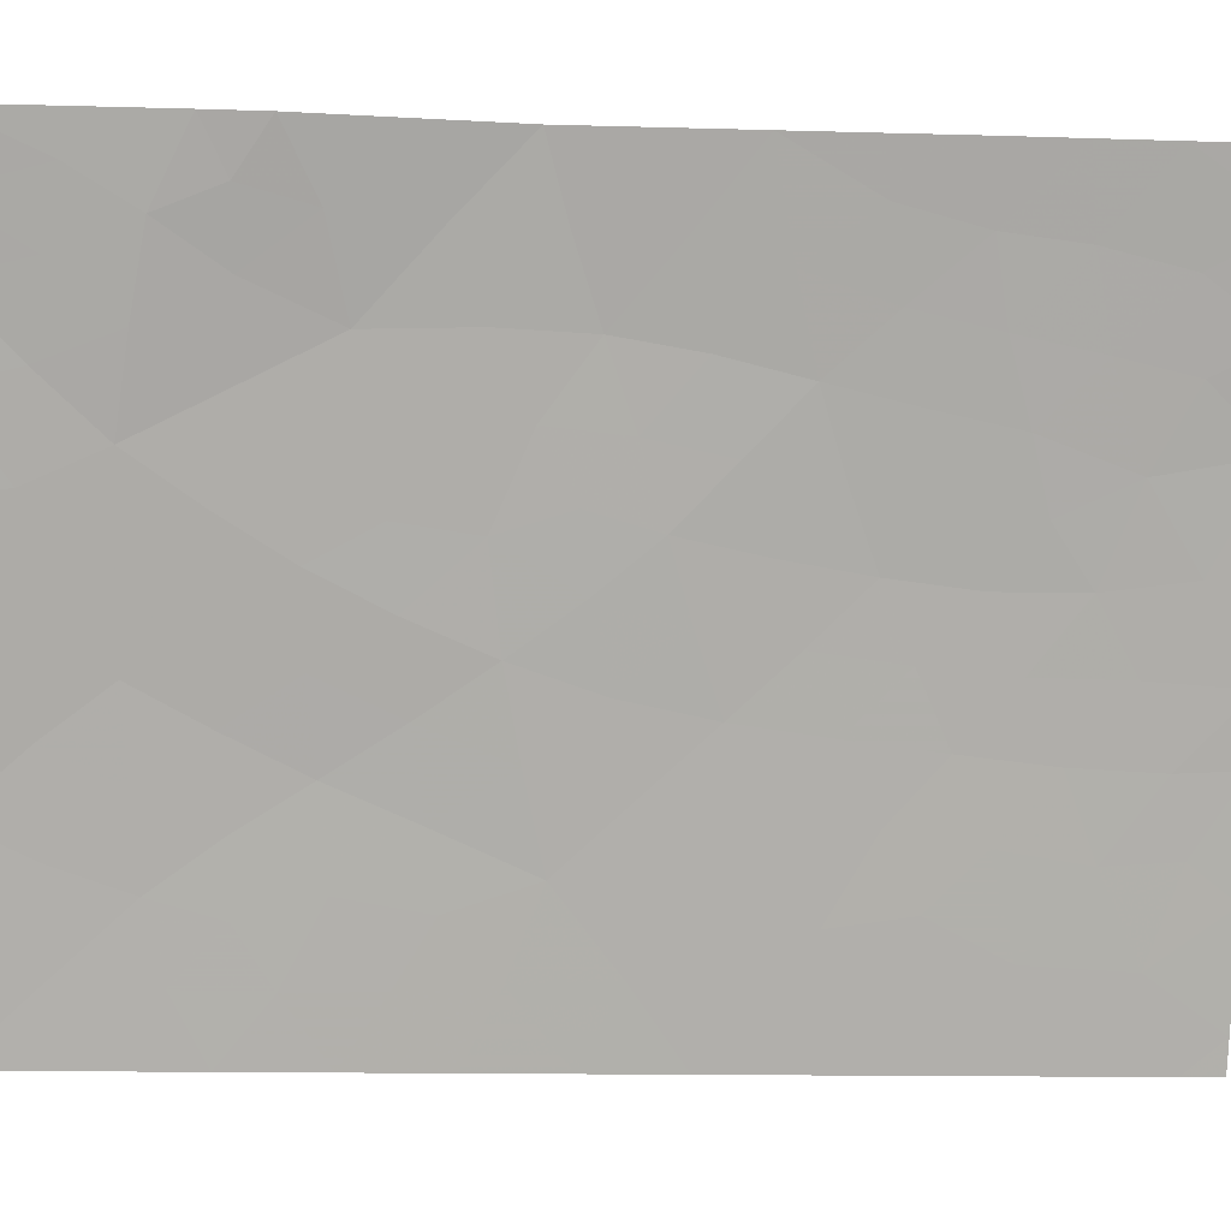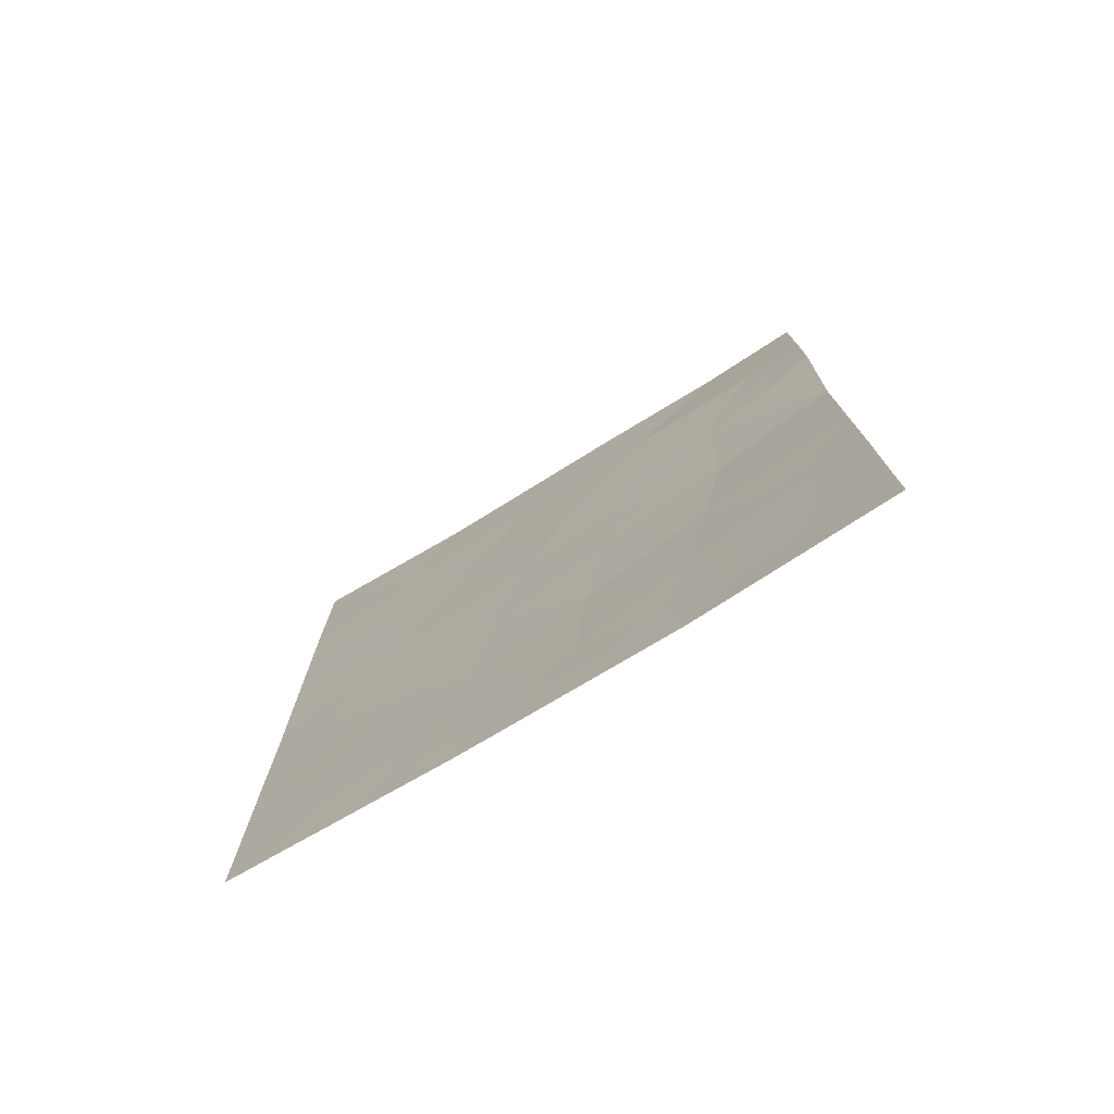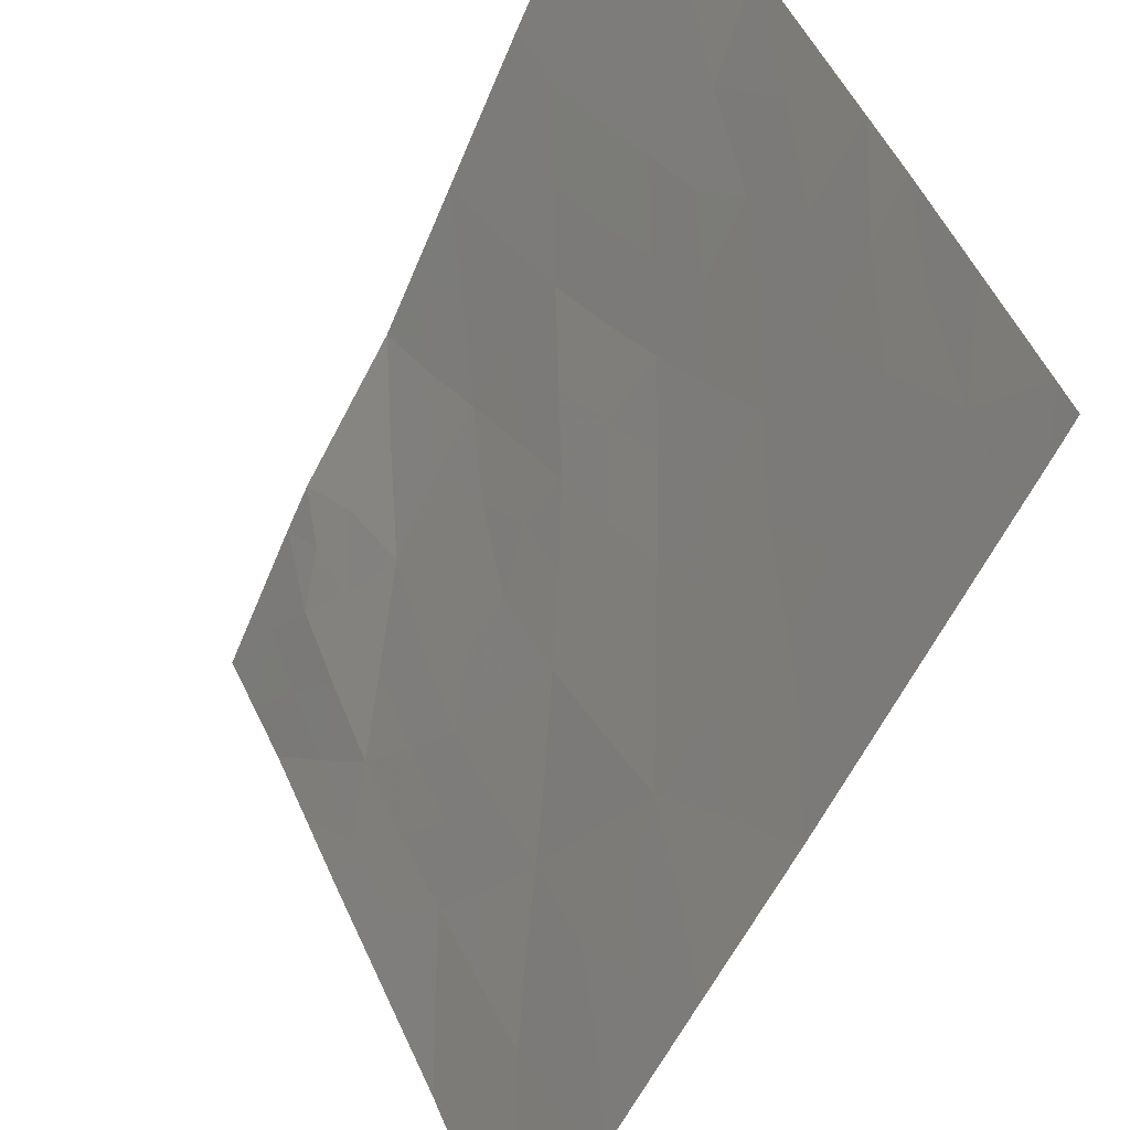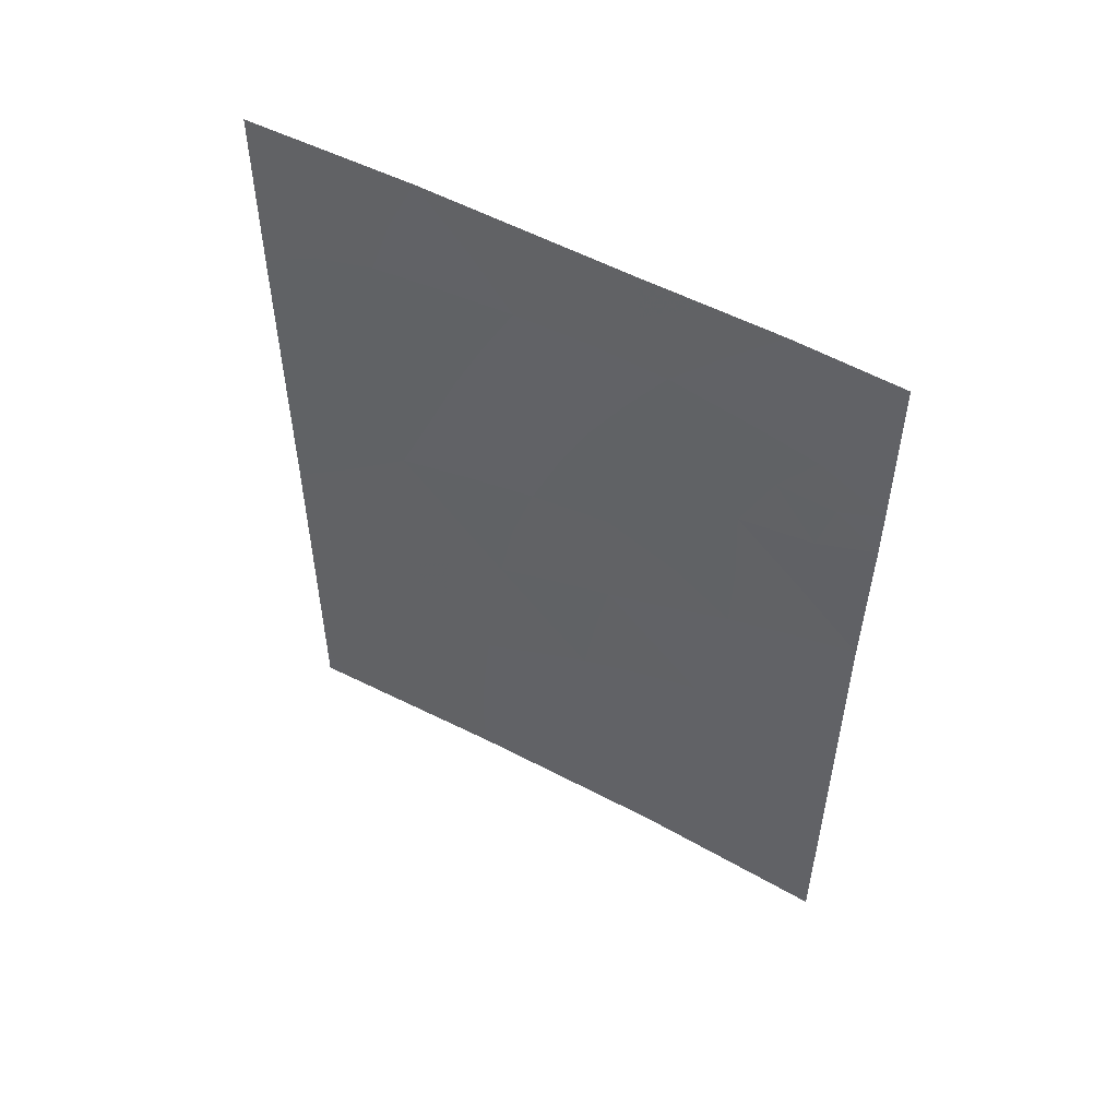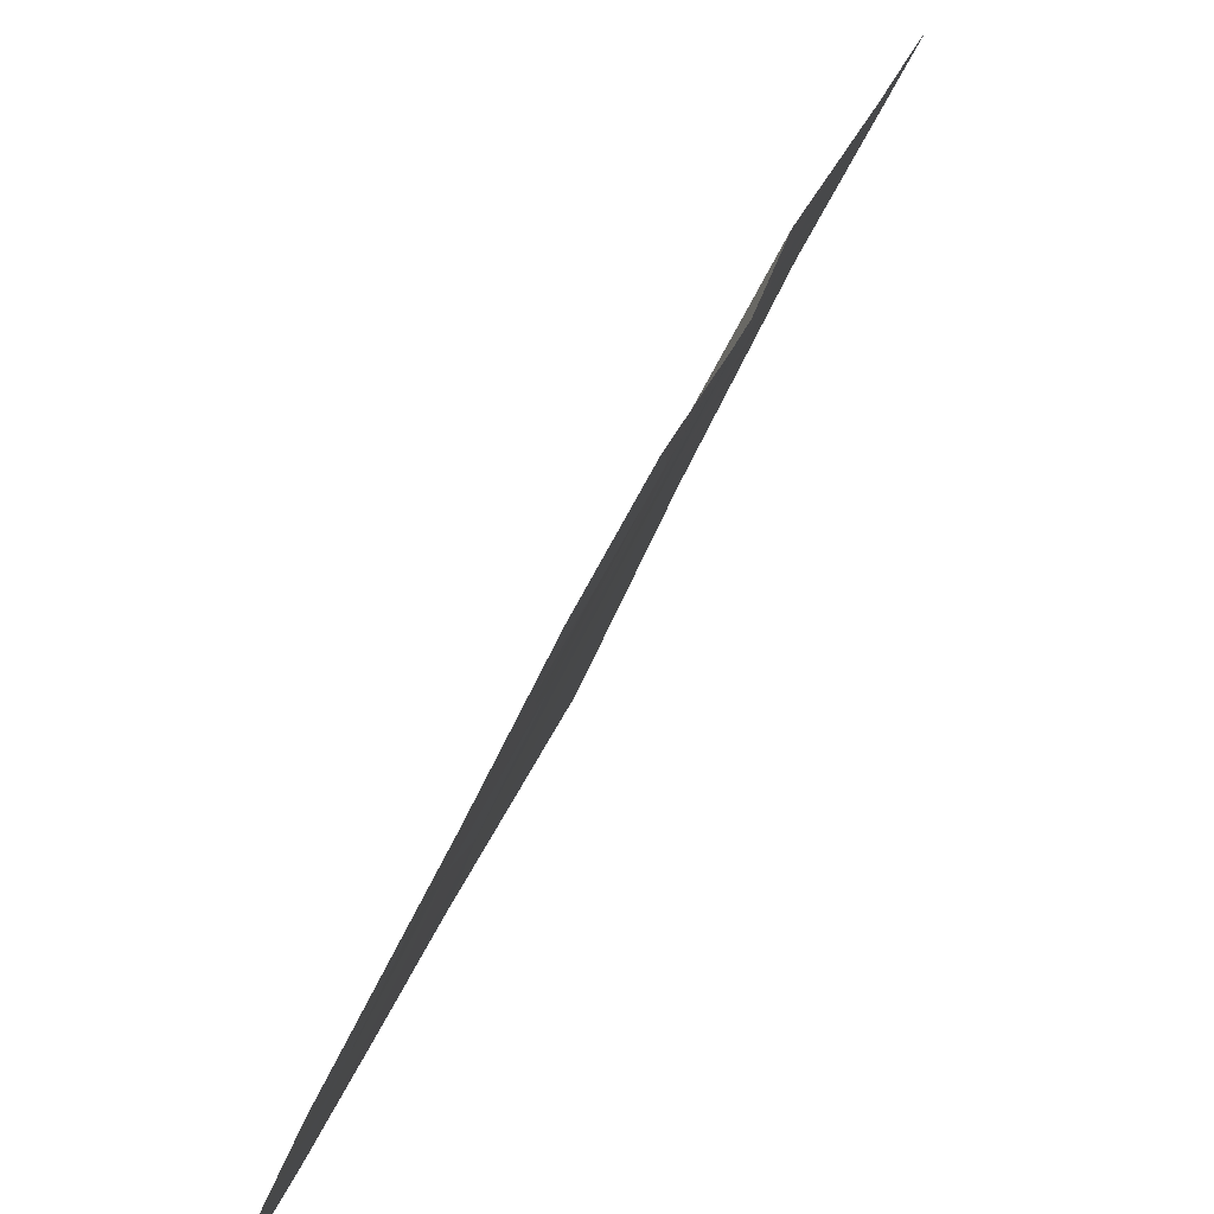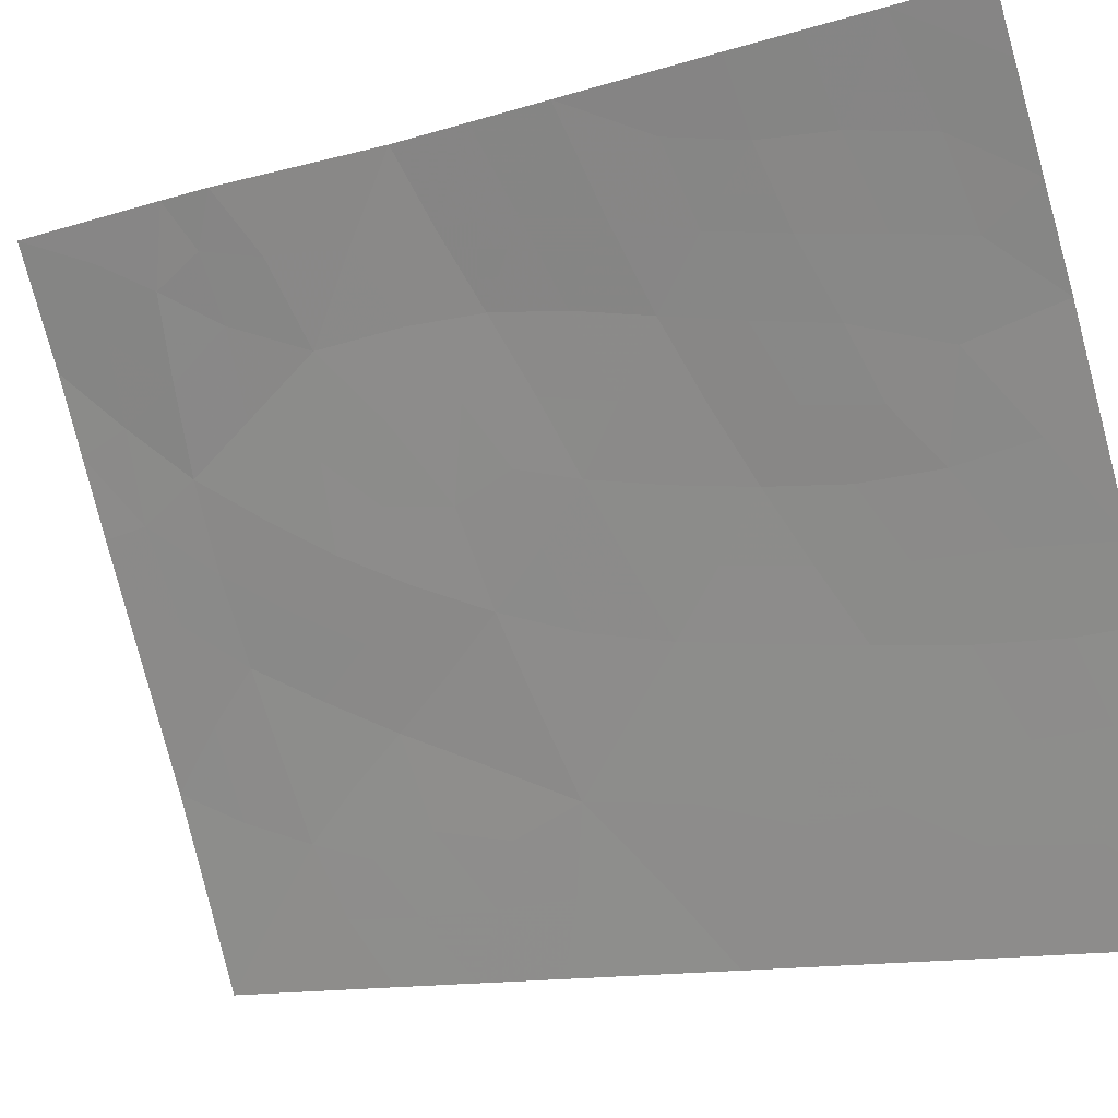
<metadata>
{"format":"obj","ext":"obj","renderer":"f3d","projection":"perspective","resolution":1024,"background":"white","views":[{"elev":-11.7,"azim":-95.0,"up":"+Z"},{"elev":-75.6,"azim":-83.8,"up":"+Y"},{"elev":-50.2,"azim":-22.2,"up":"+Z"},{"elev":53.5,"azim":-85.4,"up":"+Y"},{"elev":24.5,"azim":-166.2,"up":"+Z"},{"elev":-12.0,"azim":-53.6,"up":"+Z"}]}
</metadata>
<code>
v 71.09 -38 92
v 70.12 -38 94.2
v 67.33 -48.93 100
v 71.06 -49.54 92
v 71.05 -50 92
v 70.89 -50 92.37
v 68.6 -50 97.47
v 71.07 -47.38 92
v 67.32 -50 100
v 69.84 -50 94.76
v 67.3 -40.2 100
v 67.34 -38 100
v 68.02 -38 98.65
v 67.73 -47.27 99.25
v 69.1 -41.16 96.38
v 69.47 -42.99 95.62
v 68.23 -43.81 98.35
v 68.97 -44.46 96.71
v 68.99 -38 96.58
v 68.83 -38 96.91
v 67.38 -45.24 100
v 68.37 -45.76 98
v 71.07 -42.69 92
v 67.41 -43.21 100
v 67.34 -47.2 100
v 68.69 -48.82 97.27
v 69.81 -47.18 94.88
v 70.5 -46.03 93.31
v 69.57 -39.55 95.41
v 71.07 -40.4 92
v 71.08 -44.88 92
v 69.96 -41.33 94.58
v 68.2 -41.57 98.33
v 67.29 -40.89 100
v 70.33 -43.46 93.72
v 69.14 -46.42 96.39
v 68.53 -47.73 97.62
v 69.86 -49.26 94.73
v 70.41 -39.74 93.54
v 68.11 -50 98.43
v 69.16 -48.42 96.28
v 68.64 -39.5 97.35
v 68.99 -42.83 96.66
v 69.52 -50 95.47
v 69.71 -45.04 95.12
v 70.76 -39.98 92.73
v 70.76 -41 92.71
v 70.5 -40.55 93.33
v 70.79 -38.76 92.69
v 71.08 -39.2 92
v 67.77 -48.19 99.16
v 67.34 -48.07 100
v 71.06 -48.46 92
v 70.62 -47.89 93.01
v 67.63 -50 99.37
v 67.86 -49.16 98.96
v 67.32 -39.1 100
v 67.52 -39.03 99.58
v 67.68 -38 99.33
v 67.9 -38.87 98.85
v 68.42 -38 97.78
v 68.34 -38.75 97.97
v 68.93 -41.92 96.78
v 69.29 -42.04 95.98
v 69.88 -43.2 94.71
v 70 -44.29 94.46
v 69.61 -43.99 95.32
v 68.8 -38.63 96.97
v 67.83 -44.5 99.12
v 68.28 -44.79 98.21
v 67.92 -45.5 98.91
v 67.4 -44.22 100
v 67.82 -43.48 99.18
v 67.36 -46.22 100
v 67.63 -46.31 99.47
v 68.05 -46.49 98.62
v 69.56 -38 95.39
v 69.82 -38.79 94.86
v 69.31 -38.74 95.93
v 71.07 -41.55 92
v 70.76 -42.04 92.73
v 68.61 -44.16 97.52
v 68.68 -45.1 97.34
v 69.53 -41.21 95.49
v 69.72 -42.17 95.08
v 70.13 -42.34 94.18
v 70.44 -46.97 93.44
v 70.17 -47.59 94.04
v 70.11 -46.55 94.2
v 67.79 -42.39 99.2
v 68.2 -42.78 98.38
v 68.88 -43.65 96.91
v 69.22 -43.76 96.16
v 67.57 -40.5 99.46
v 70.29 -38.84 93.83
v 70 -39.64 94.45
v 70.18 -40.52 94.08
v 69.77 -40.41 94.99
v 68.45 -46.74 97.8
v 68.13 -47.45 98.43
v 68.77 -46.07 97.17
v 68.83 -47.05 97.02
v 68.29 -49.28 98.09
v 68.21 -48.41 98.26
v 68.87 -47.95 96.89
v 69.33 -40.33 95.9
v 69.1 -39.48 96.38
v 68.88 -40.33 96.84
v 70.39 -41.46 93.57
v 69.06 -50 96.47
v 69.09 -49.42 96.41
v 68.44 -40.46 97.8
v 68.68 -41.27 97.3
v 69.06 -45.42 96.53
v 69.34 -44.73 95.91
v 69.18 -47.42 96.28
v 70.23 -48.61 93.9
v 69.85 -48.23 94.77
v 71.08 -46.13 92
v 67.35 -42.05 100
v 67.7 -41.31 99.27
v 67.96 -40.54 98.73
v 70.61 -38 93.1
v 70.2 -49.45 93.95
v 70.37 -50 93.57
v 68.16 -39.63 98.29
v 70.73 -43.1 92.79
v 71.08 -43.79 92
v 70.71 -44.22 92.84
v 69.5 -48.89 95.53
v 69.5 -47.82 95.55
v 69.48 -46.78 95.63
v 68.58 -42.25 97.55
v 68.57 -43.24 97.6
v 70.06 -45.45 94.31
v 69.76 -46.12 94.99
v 70.46 -42.47 93.41
v 70.37 -44.78 93.61
v 69.43 -45.75 95.75
v 67.71 -39.78 99.18
v 70.64 -49.11 92.95
v 70.72 -45.72 92.82
v 70.73 -46.77 92.79
f 46 47 48
f 46 49 50
f 51 3 52
f 4 5 6
f 55 9 3
f 57 12 58
f 59 60 58
f 61 68 62
f 63 64 43
f 65 66 67
f 69 70 71
f 72 73 69
f 74 21 75
f 71 76 75
f 77 78 79
f 80 81 47
f 70 82 83
f 84 85 64
f 86 65 85
f 87 88 89
f 73 90 91
f 92 43 93
f 34 11 94
f 95 96 78
f 97 98 96
f 76 99 100
f 101 102 99
f 103 104 26
f 106 98 84
f 10 44 38
f 68 79 107
f 106 108 107
f 97 48 109
f 44 110 111
f 112 108 113
f 83 114 101
f 93 67 115
f 116 105 102
f 117 118 88
f 120 121 90
f 94 122 121
f 95 123 49
f 124 141 125
f 62 126 60
f 127 128 129
f 141 124 117
f 111 26 41
f 131 116 132
f 126 112 122
f 63 133 113
f 133 134 91
f 51 100 104
f 135 89 136
f 92 82 134
f 81 127 137
f 131 118 130
f 115 139 114
f 109 137 86
f 138 135 66
f 132 139 136
f 39 46 48
f 46 30 47
f 48 47 109
f 30 46 50
f 46 39 49
f 14 51 52
f 52 25 14
f 8 53 54
f 53 4 141
f 141 4 6
f 56 40 55
f 11 57 58
f 12 59 58
f 59 13 60
f 58 60 140
f 13 61 62
f 61 20 68
f 62 68 42
f 51 56 3
f 63 15 64
f 43 64 16
f 16 65 67
f 65 35 66
f 67 66 45
f 68 20 19
f 21 69 71
f 69 17 70
f 71 70 22
f 21 72 69
f 72 24 73
f 69 73 17
f 25 75 14
f 75 25 74
f 21 71 75
f 71 22 76
f 75 76 14
f 19 77 79
f 77 2 78
f 79 78 29
f 30 80 47
f 80 23 81
f 47 81 109
f 22 70 83
f 70 17 82
f 83 82 18
f 15 84 64
f 84 32 85
f 64 85 16
f 32 86 85
f 86 35 65
f 85 65 16
f 28 87 89
f 87 54 88
f 89 88 27
f 17 73 91
f 73 24 90
f 91 90 33
f 18 92 93
f 93 43 16
f 2 95 78
f 95 39 96
f 78 96 29
f 39 97 96
f 97 32 98
f 96 98 29
f 14 76 100
f 76 22 99
f 100 99 37
f 22 101 99
f 101 36 102
f 99 102 37
f 103 56 104
f 26 104 37
f 41 26 105
f 105 26 37
f 15 106 84
f 106 29 98
f 84 98 32
f 42 68 107
f 68 19 79
f 107 79 29
f 29 106 107
f 106 15 108
f 107 108 42
f 32 97 109
f 97 39 48
f 110 7 111
f 33 112 113
f 112 42 108
f 113 108 15
f 22 83 101
f 83 18 114
f 101 114 36
f 18 93 115
f 93 16 67
f 115 67 45
f 36 116 102
f 116 41 105
f 102 105 37
f 54 117 88
f 117 38 118
f 88 118 27
f 31 119 142
f 119 8 143
f 24 120 90
f 120 34 121
f 90 121 33
f 34 94 121
f 94 140 122
f 121 122 33
f 39 95 49
f 95 2 123
f 7 103 26
f 103 7 40
f 56 103 40
f 56 55 3
f 13 62 60
f 62 42 126
f 60 126 140
f 35 127 129
f 127 23 128
f 129 128 31
f 54 141 117
f 117 124 38
f 44 111 130
f 111 7 26
f 130 111 41
f 27 131 132
f 131 41 116
f 132 116 36
f 140 126 122
f 126 42 112
f 122 112 33
f 15 63 113
f 63 43 133
f 113 133 33
f 33 133 91
f 133 43 134
f 91 134 17
f 56 51 104
f 51 14 100
f 104 100 37
f 45 135 136
f 135 28 89
f 136 89 27
f 43 92 134
f 92 18 82
f 134 82 17
f 109 81 137
f 81 23 127
f 137 127 35
f 41 131 130
f 131 27 118
f 130 118 38
f 35 129 138
f 129 31 142
f 138 142 28
f 18 115 114
f 115 45 139
f 114 139 36
f 32 109 86
f 86 137 35
f 35 138 66
f 138 28 135
f 66 135 45
f 8 54 143
f 27 132 136
f 132 36 139
f 136 139 45
f 38 44 130
f 94 11 140
f 58 140 11
f 125 10 124
f 141 6 125
f 124 10 38
f 53 141 54
f 129 142 138
f 143 87 28
f 143 54 87
f 50 49 1
f 49 123 1
f 142 119 143
f 28 142 143

</code>
